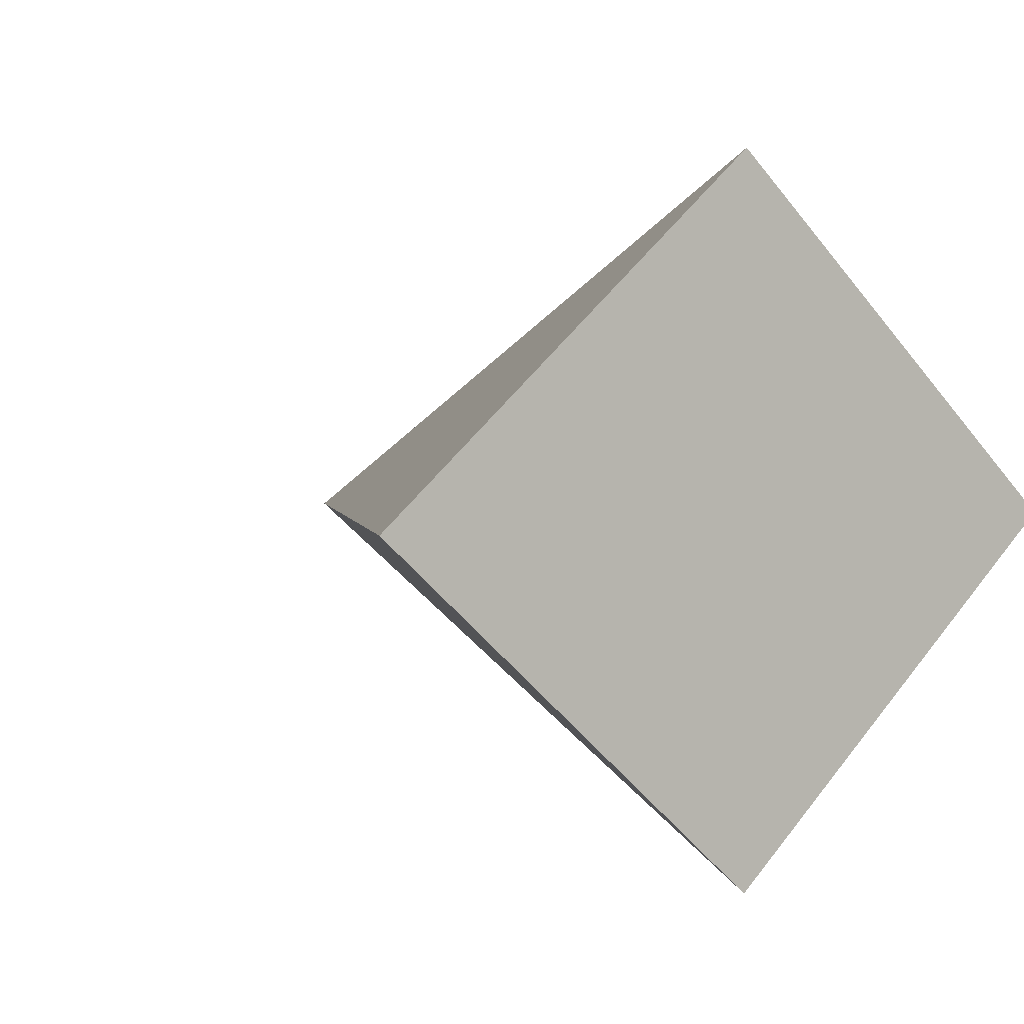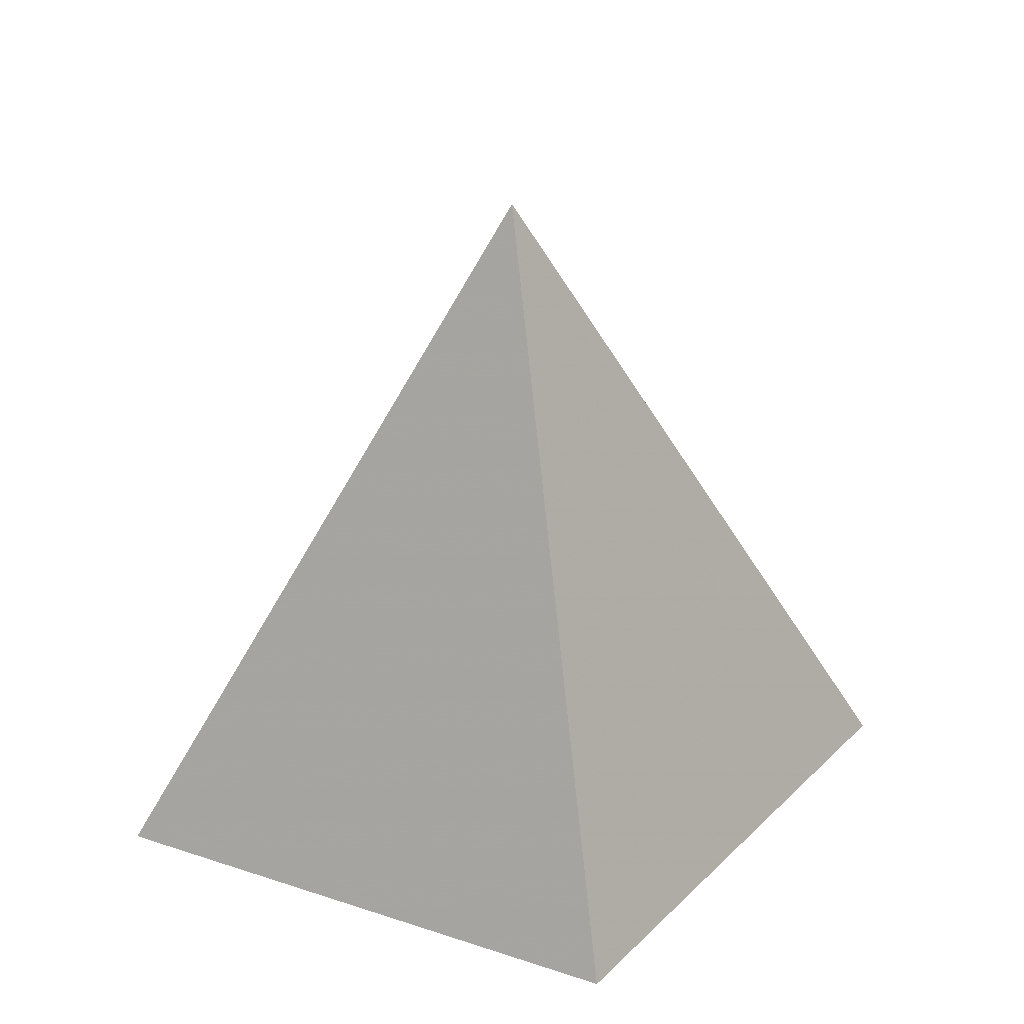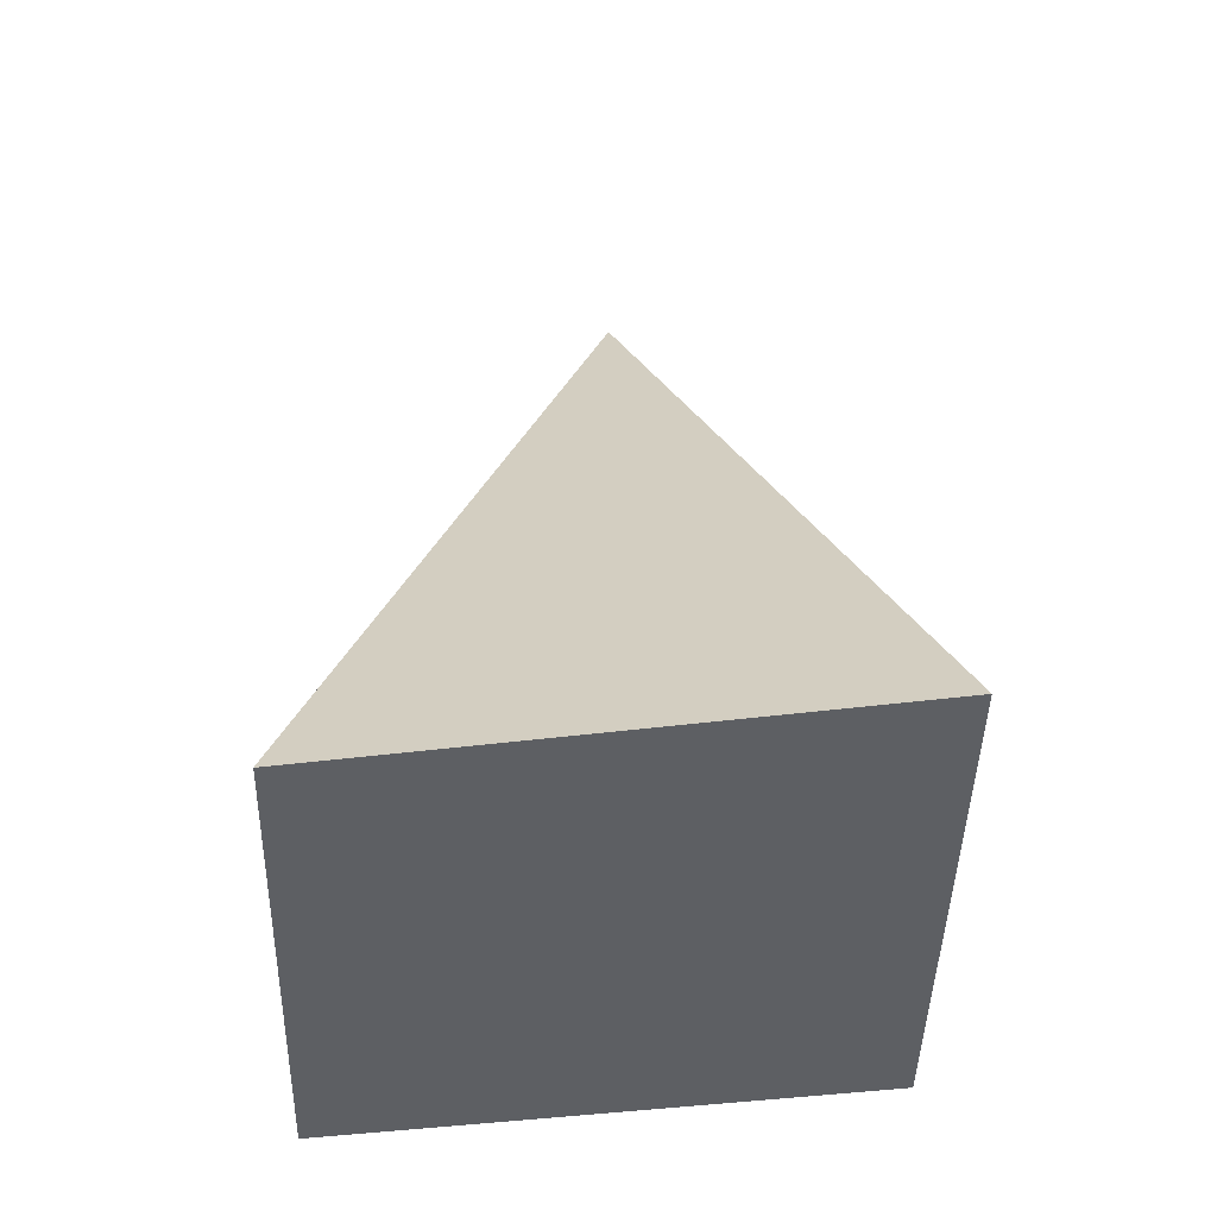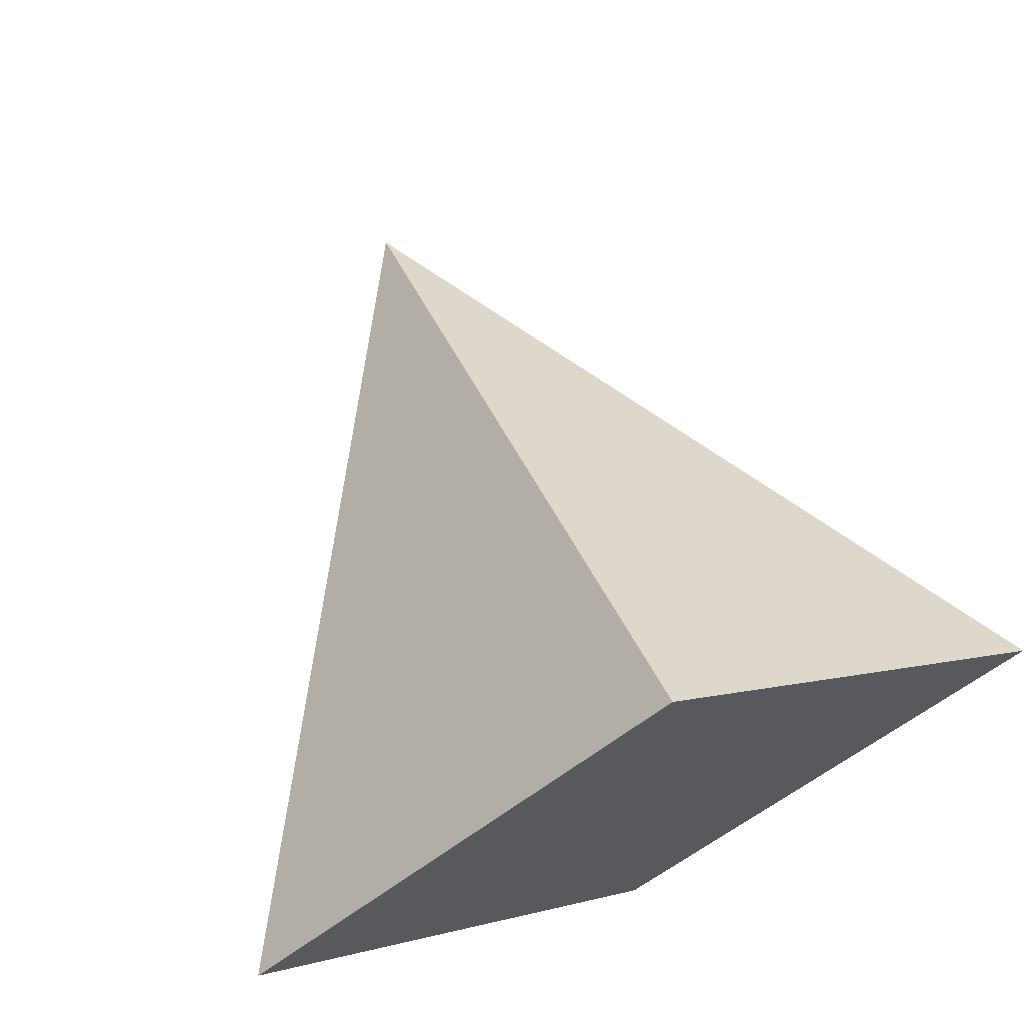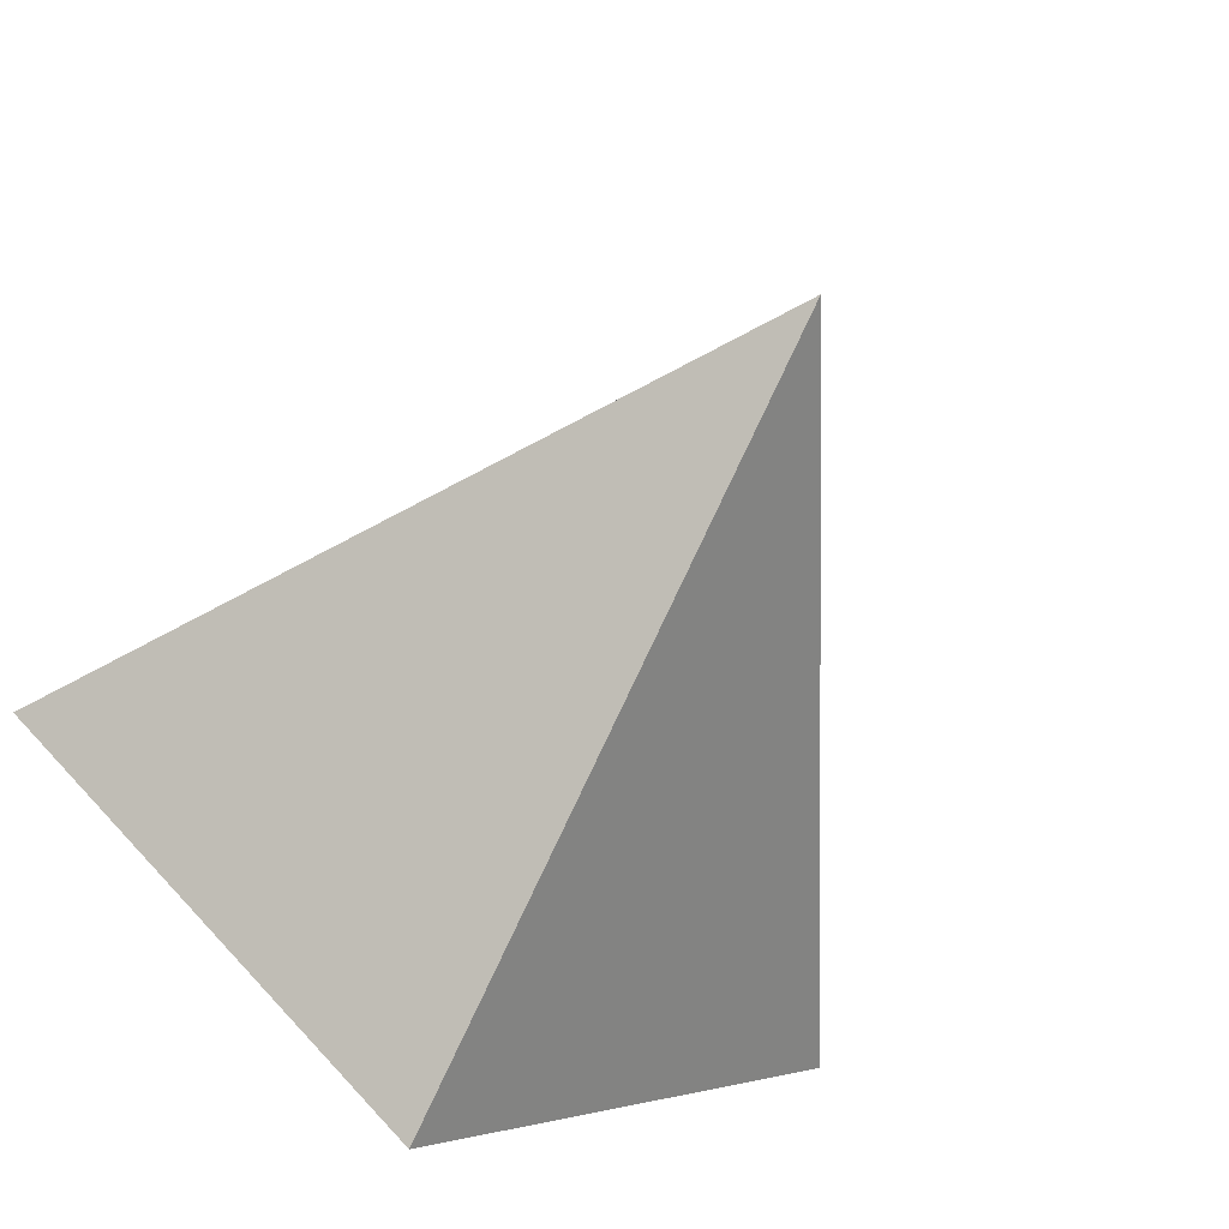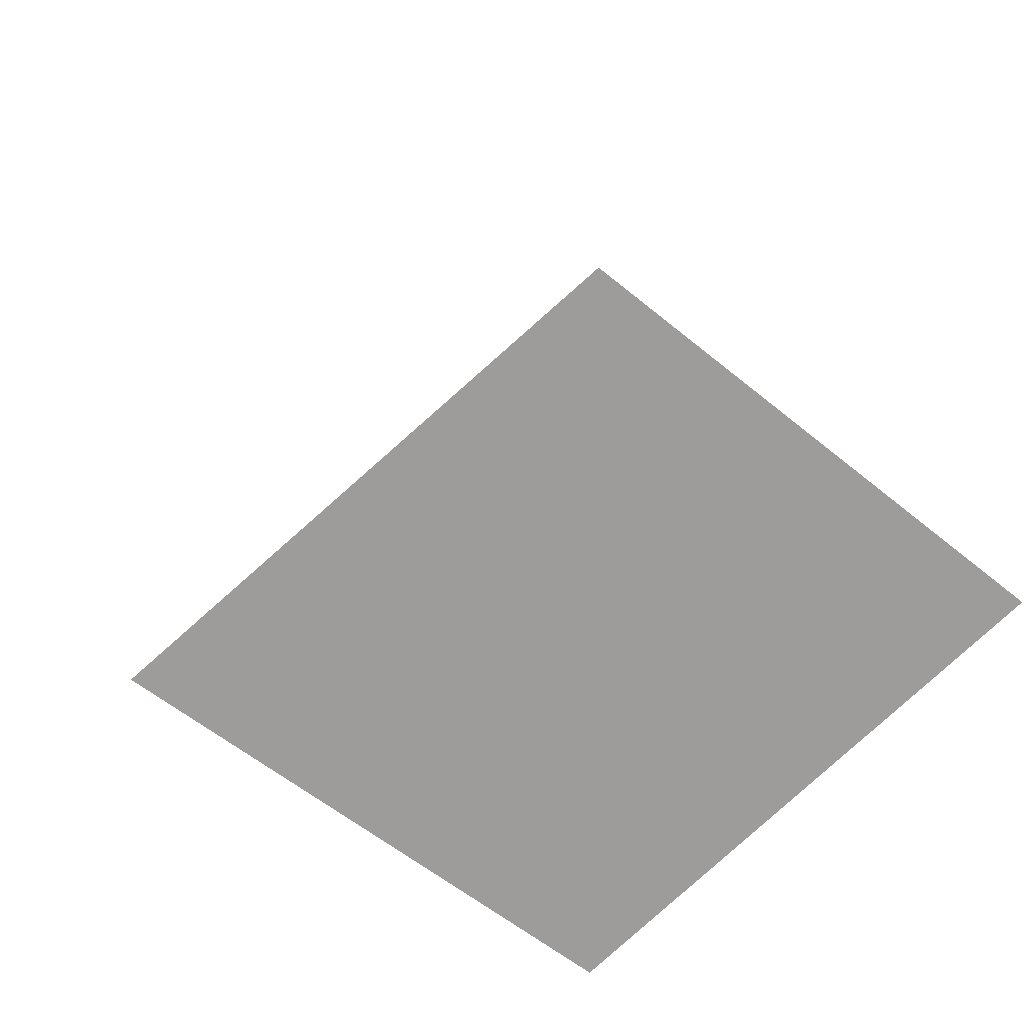
<metadata>
{"format":"obj","ext":"obj","renderer":"f3d","projection":"perspective","resolution":1024,"background":"white","views":[{"elev":2.1,"azim":-38.7,"up":"+Z"},{"elev":30.7,"azim":165.9,"up":"+Y"},{"elev":-40.3,"azim":49.0,"up":"+Y"},{"elev":67.7,"azim":-23.4,"up":"+Z"},{"elev":-59.3,"azim":151.0,"up":"+Z"},{"elev":20.0,"azim":-12.4,"up":"+Z"}]}
</metadata>
<code>
v 15.28 25.4 12.7
v 15.28 0 0
v -0 0 12.7
v 15.28 0 25.4
v 30.55 0 12.7
v 15.28 0 12.7
g obj0
f 1 2 3
f 1 3 4
f 1 4 5
f 1 5 2
f 2 6 3
f 3 6 4
f 4 6 5
f 5 6 2

</code>
